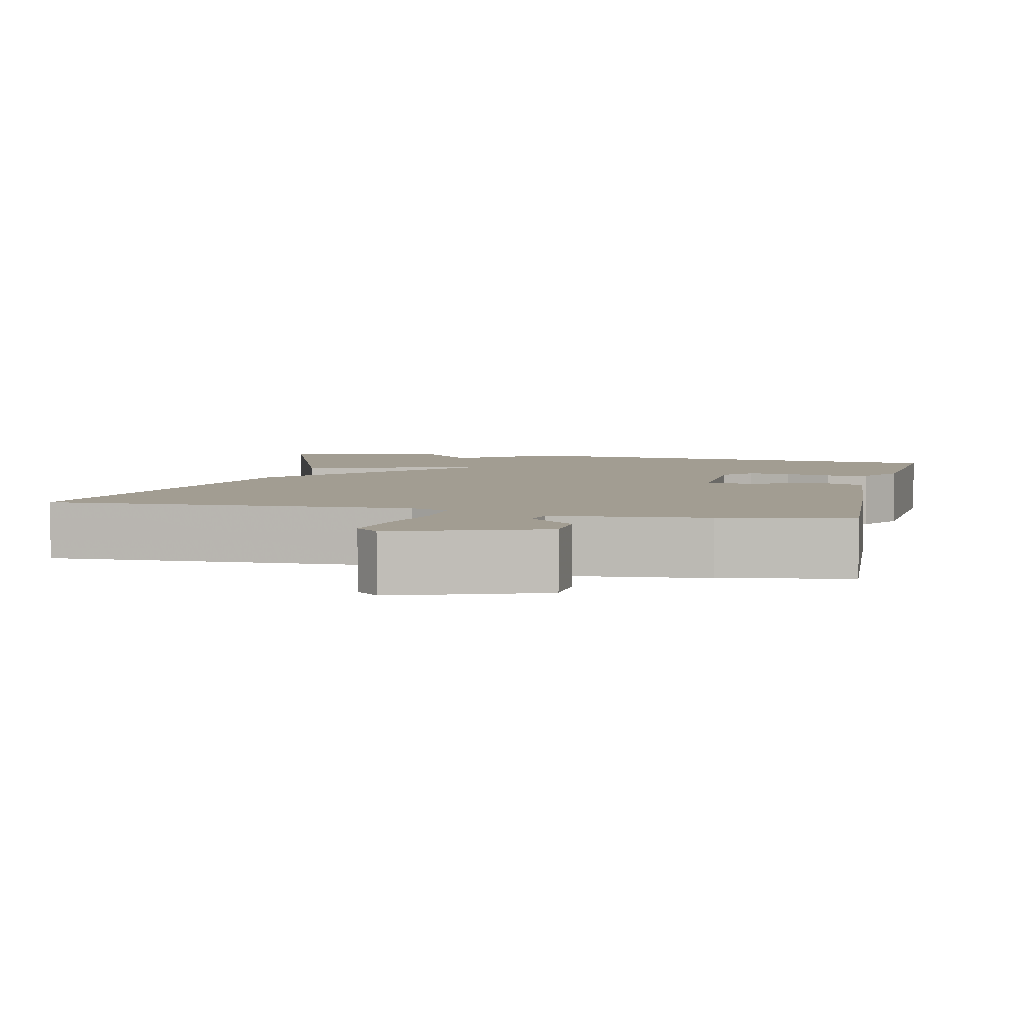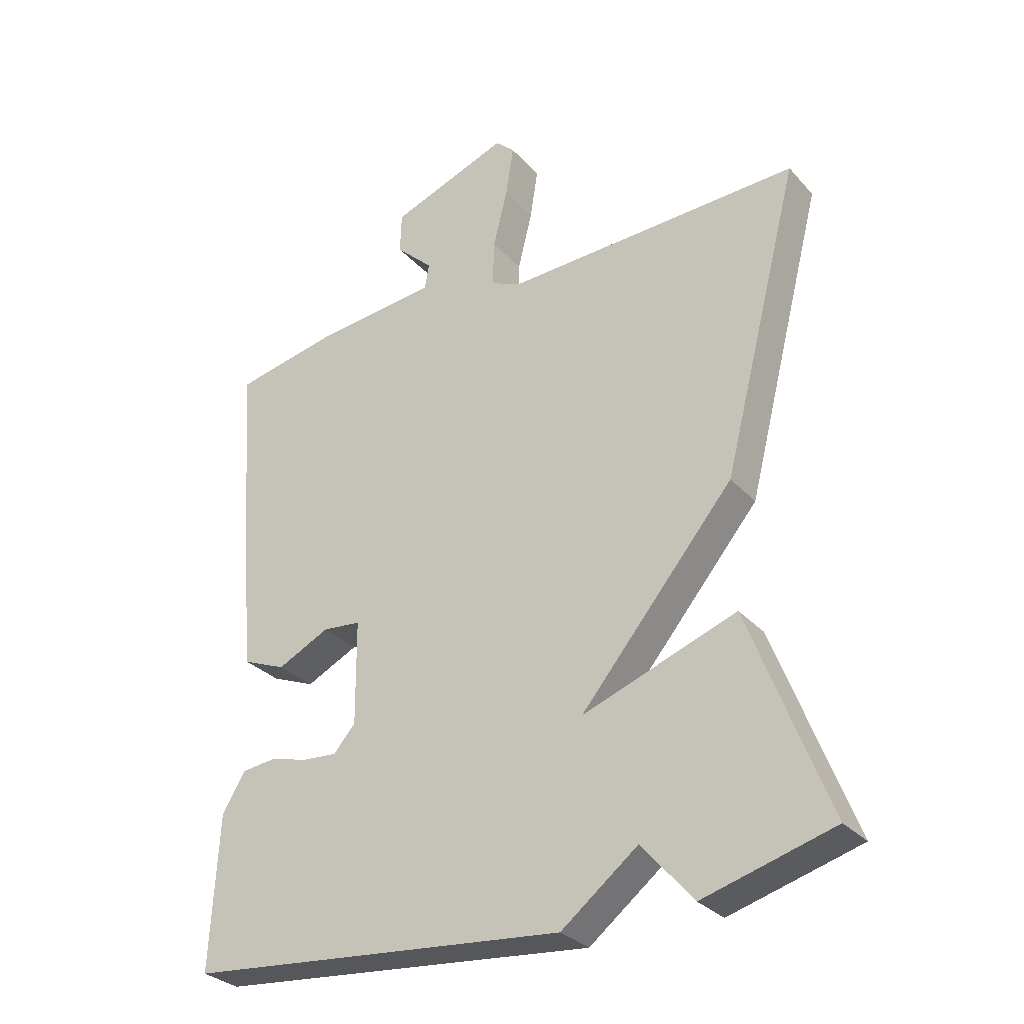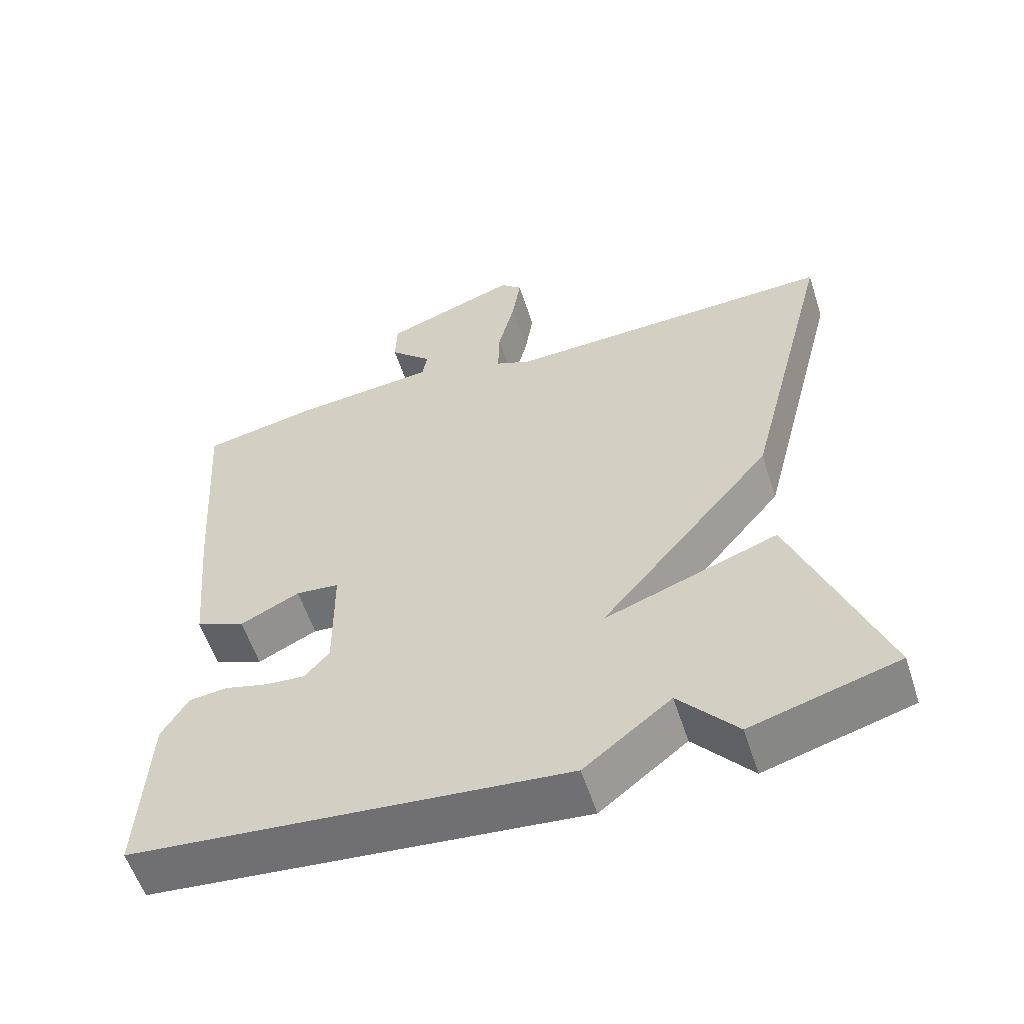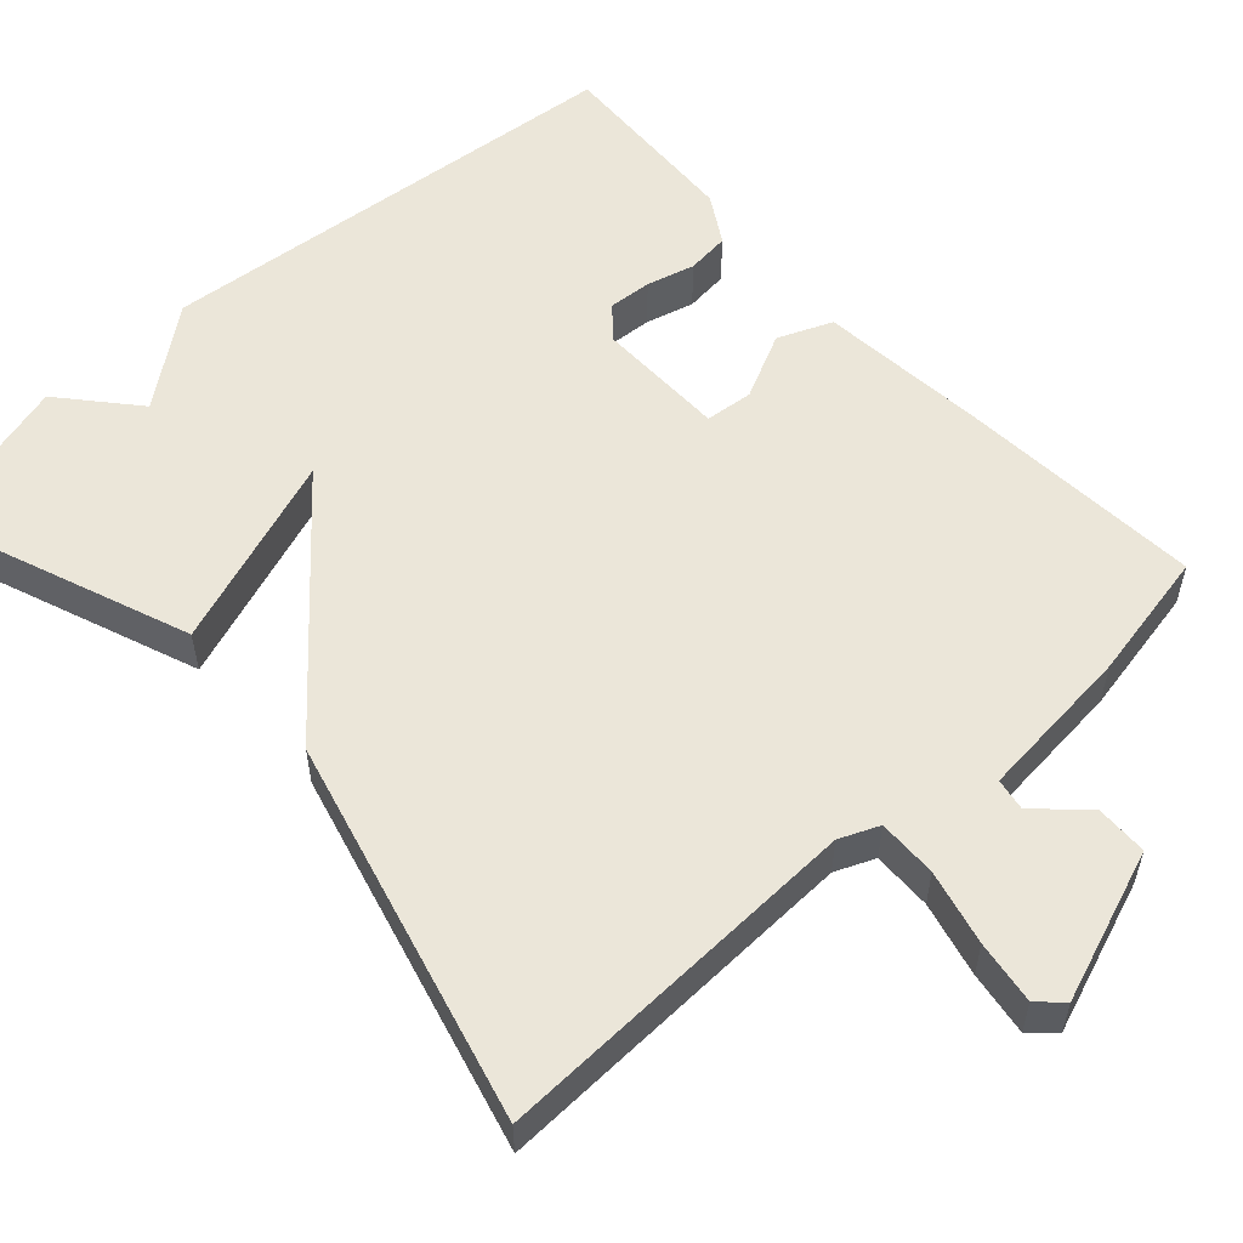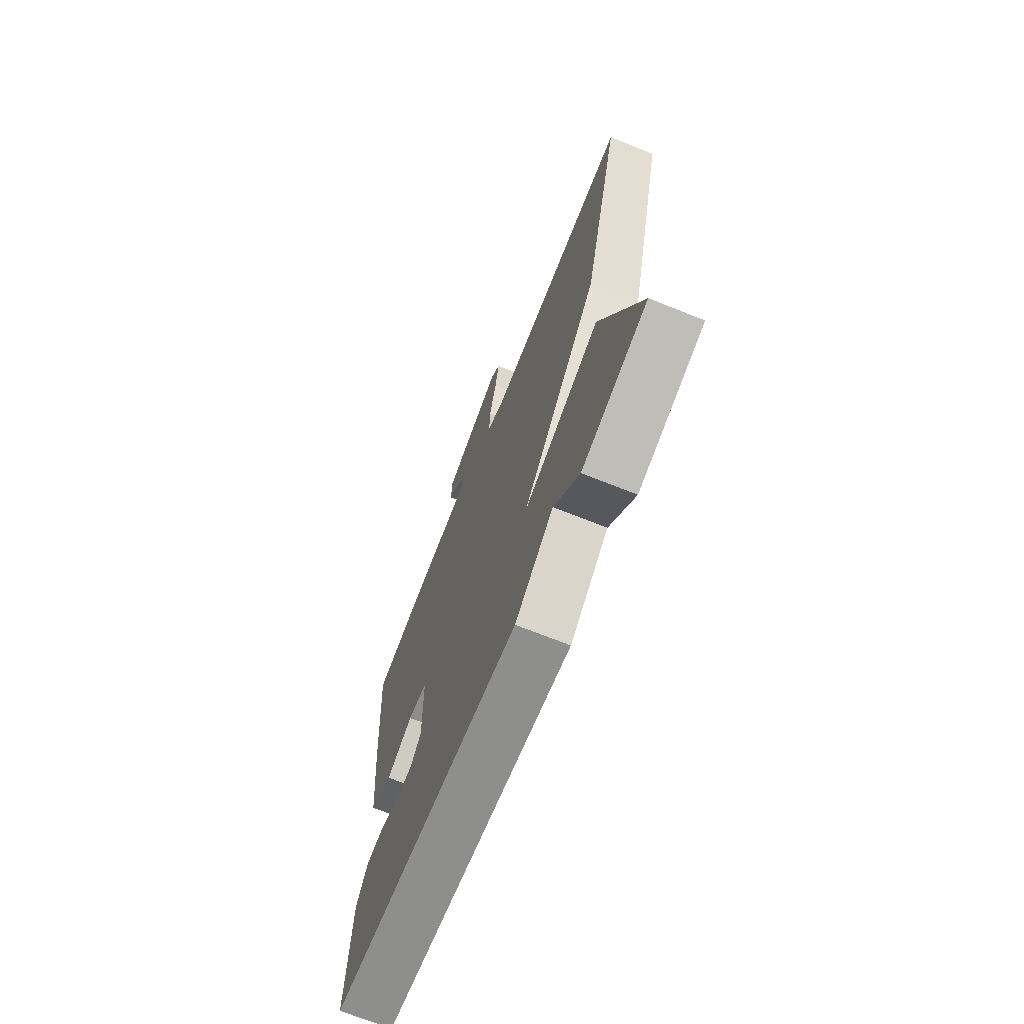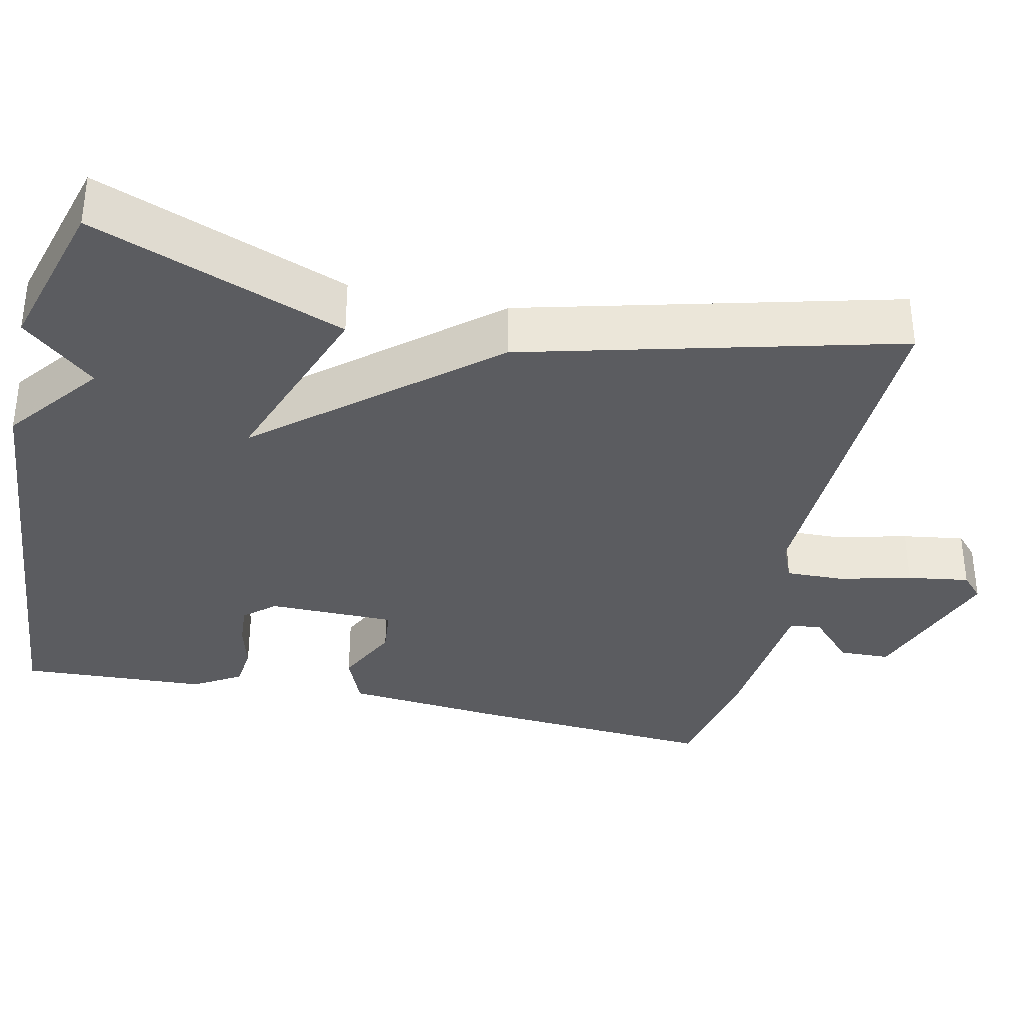
<metadata>
{"format":"obj","ext":"obj","renderer":"f3d","projection":"perspective","resolution":1024,"background":"white","views":[{"elev":4.9,"azim":13.1,"up":"+Y"},{"elev":-30.3,"azim":-146.2,"up":"+Z"},{"elev":-57.4,"azim":-162.1,"up":"+Z"},{"elev":55.7,"azim":-42.4,"up":"+Y"},{"elev":-70.1,"azim":-111.8,"up":"+Z"},{"elev":-35.1,"azim":-102.5,"up":"+Y"}]}
</metadata>
<code>
v 0.5 0.07 0.5
v 0.479 0.07 0.189
v 0.46 0.07 -0.019
v 0.392 0.07 -0.047
v 0.31 0.07 -0.007
v 0.25 0.07 -0.013
v 0.249 0.07 -0.176
v 0.283 0.07 -0.215
v 0.337 0.07 -0.211
v 0.397 0.07 -0.195
v 0.451 0.07 -0.201
v 0.487 0.07 -0.261
v 0.5 0.07 -0.5
v -0.097 0.07 -0.557
v -0.217 0.07 -0.464
v -0.297 0.07 -0.557
v -0.5 0.07 -0.5
v -0.377 0.07 -0.177
v -0.136 0.07 -0.263
v -0.377 0.07 0.023
v -0.5 0.07 0.5
v -0.037 0.07 0.485
v 0.012 0.07 0.506
v 0.01 0.07 0.58
v -0.013 0.07 0.673
v -0.025 0.07 0.752
v 0.005 0.07 0.78
v 0.192 0.07 0.712
v 0.194 0.07 0.647
v 0.135 0.07 0.591
v 0.142 0.07 0.551
v 0.337 0.07 0.532
v 0.5 0 0.5
v 0.479 0 0.189
v 0.46 0 -0.019
v 0.392 0 -0.047
v 0.31 0 -0.007
v 0.25 0 -0.013
v 0.249 0 -0.176
v 0.283 0 -0.215
v 0.337 0 -0.211
v 0.397 0 -0.195
v 0.451 0 -0.201
v 0.487 0 -0.261
v 0.5 0 -0.5
v -0.097 0 -0.557
v -0.217 0 -0.464
v -0.297 0 -0.557
v -0.5 0 -0.5
v -0.377 0 -0.177
v -0.136 0 -0.263
v -0.377 0 0.023
v -0.5 0 0.5
v -0.037 0 0.485
v 0.012 0 0.506
v 0.01 0 0.58
v -0.013 0 0.673
v -0.025 0 0.752
v 0.005 0 0.78
v 0.192 0 0.712
v 0.194 0 0.647
v 0.135 0 0.591
v 0.142 0 0.551
v 0.337 0 0.532
f 3 4 5
f 2 3 5
f 1 2 5
f 32 1 5
f 31 32 5
f 28 29 30
f 27 28 30
f 26 27 30
f 25 26 30
f 24 25 30
f 23 24 30 31
f 31 5 6
f 23 31 6
f 22 23 6
f 22 6 7
f 21 22 7
f 20 21 7
f 19 20 7
f 17 18 19
f 16 17 19
f 15 16 19
f 13 14 15
f 12 13 15
f 11 12 15
f 10 11 15
f 9 10 15
f 8 9 15 19
f 7 8 19
f 37 36 35
f 37 35 34
f 37 34 33
f 37 33 64
f 37 64 63
f 62 61 60
f 62 60 59
f 62 59 58
f 62 58 57
f 62 57 56
f 63 62 56 55
f 38 37 63
f 38 63 55
f 38 55 54
f 39 38 54
f 39 54 53
f 39 53 52
f 39 52 51
f 51 50 49
f 51 49 48
f 51 48 47
f 47 46 45
f 47 45 44
f 47 44 43
f 47 43 42
f 47 42 41
f 51 47 41 40
f 51 40 39
f 1 33 34 2
f 2 34 35 3
f 3 35 36 4
f 4 36 37 5
f 5 37 38 6
f 6 38 39 7
f 7 39 40 8
f 8 40 41 9
f 9 41 42 10
f 10 42 43 11
f 11 43 44 12
f 12 44 45 13
f 13 45 46 14
f 14 46 47 15
f 15 47 48 16
f 16 48 49 17
f 17 49 50 18
f 18 50 51 19
f 19 51 52 20
f 20 52 53 21
f 21 53 54 22
f 22 54 55 23
f 23 55 56 24
f 24 56 57 25
f 25 57 58 26
f 26 58 59 27
f 27 59 60 28
f 28 60 61 29
f 29 61 62 30
f 30 62 63 31
f 31 63 64 32
f 32 64 33 1

</code>
